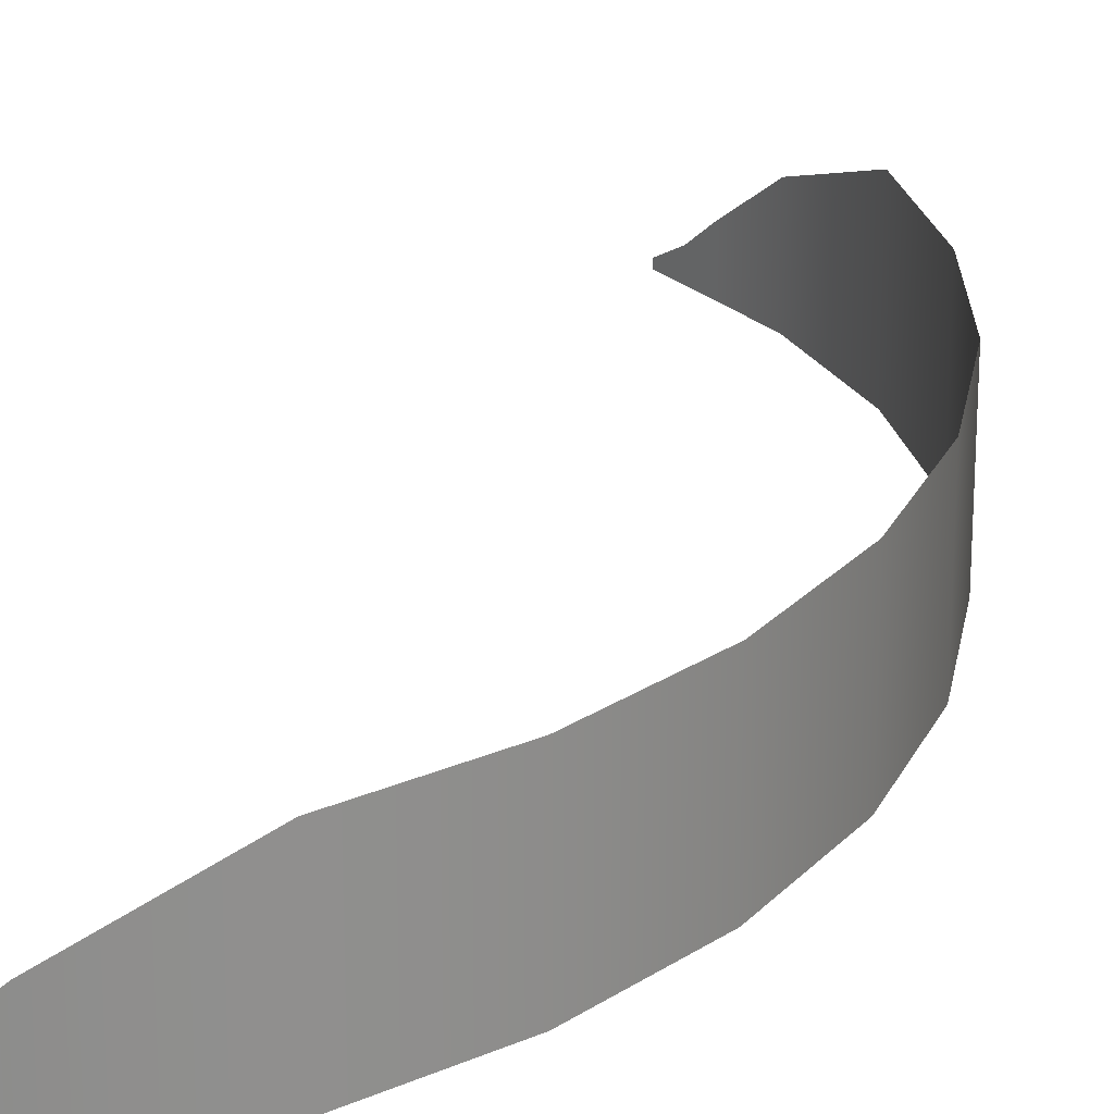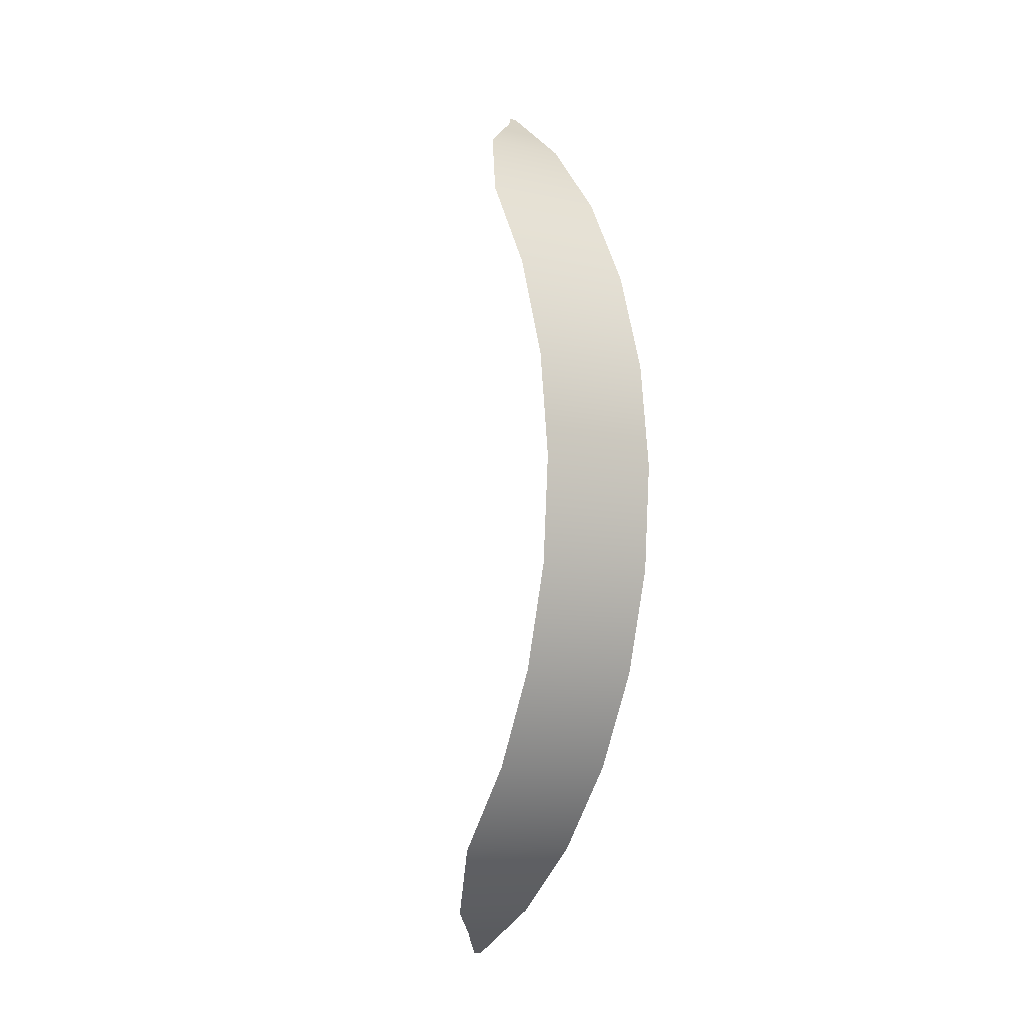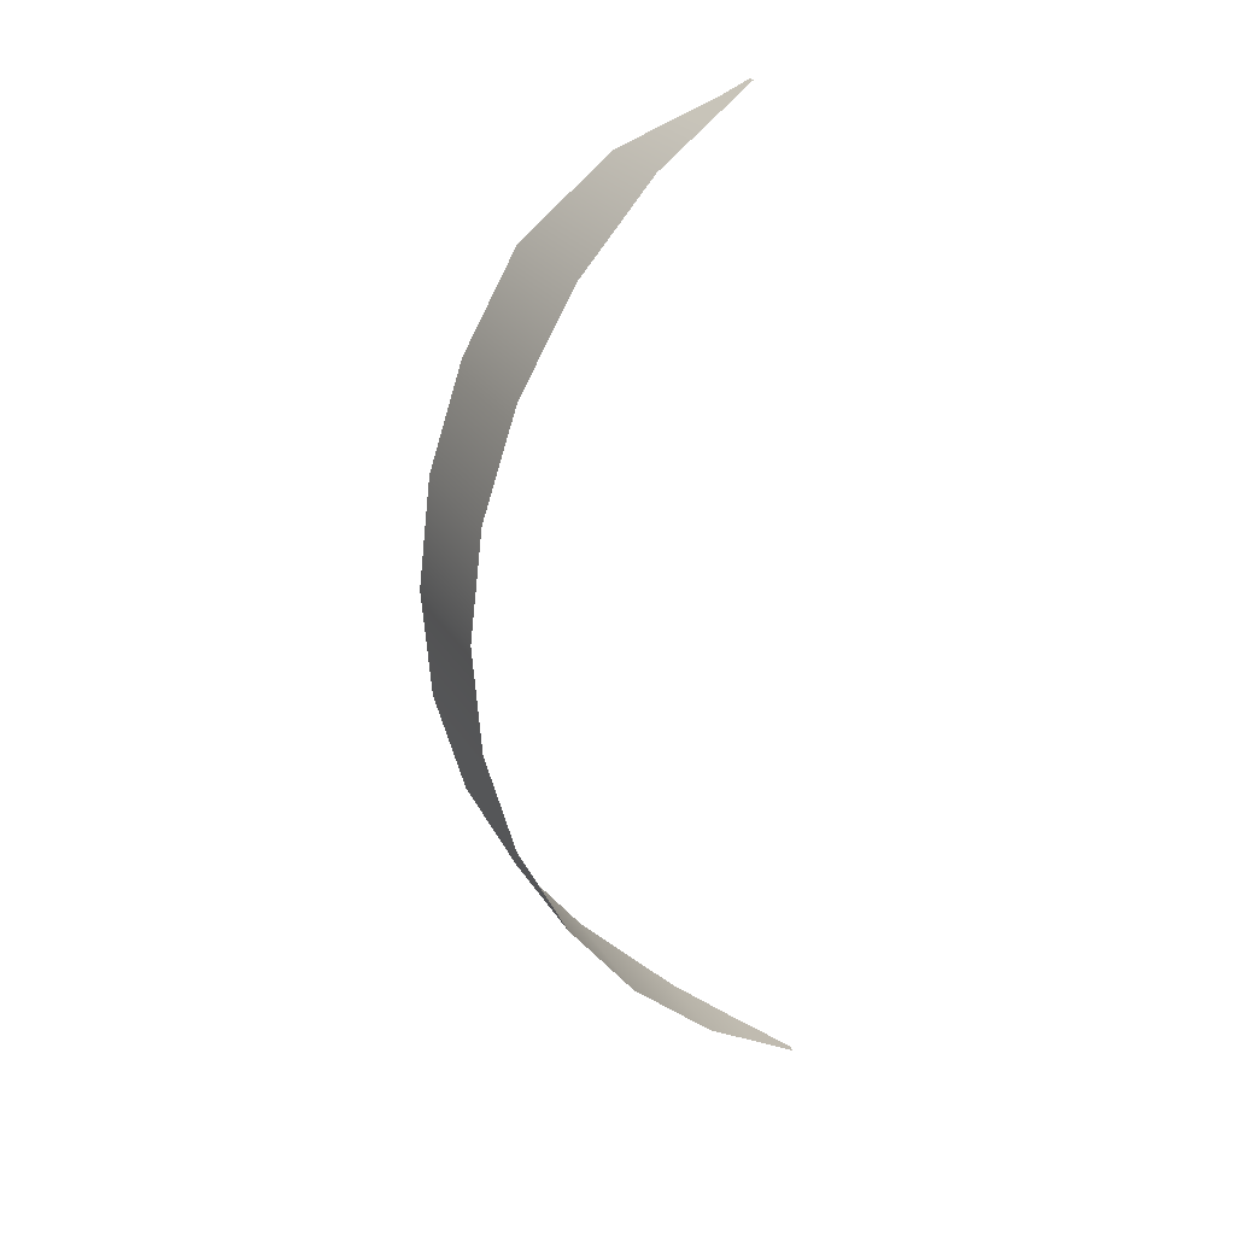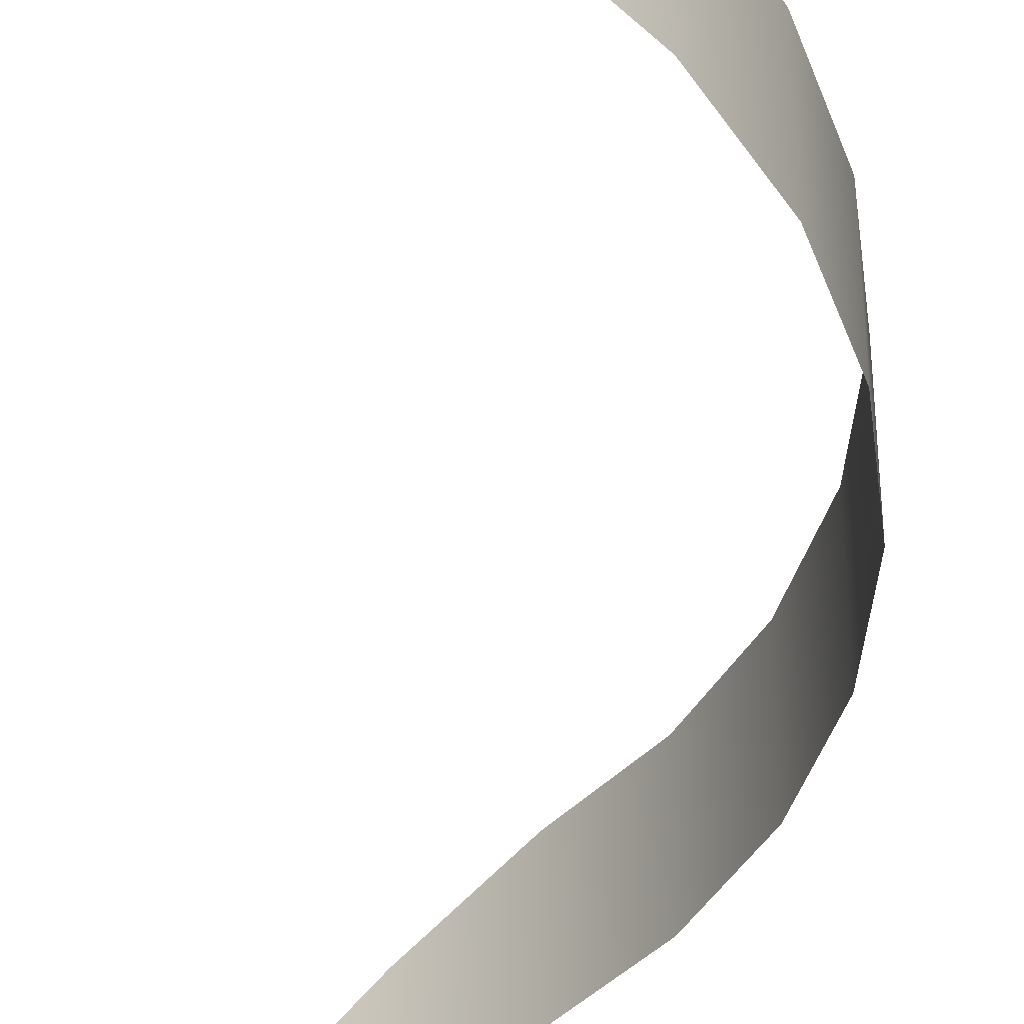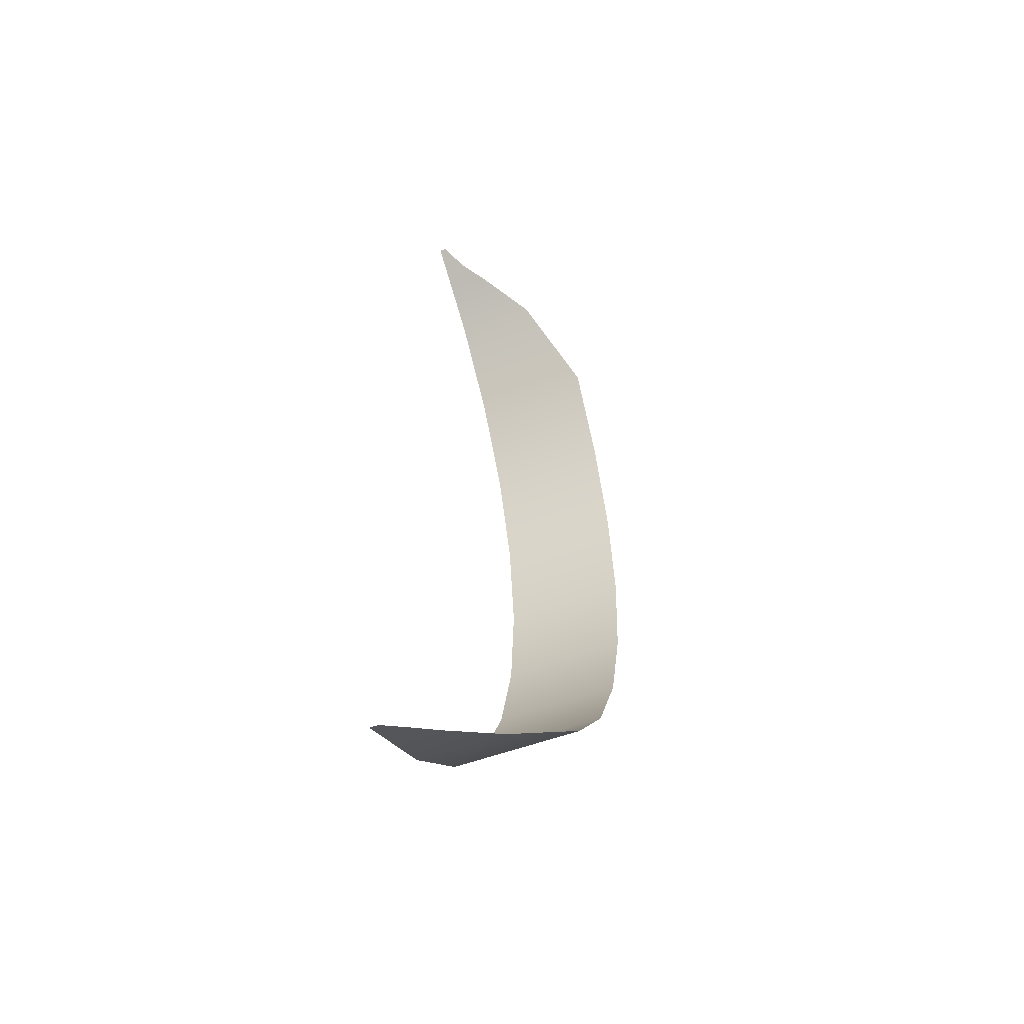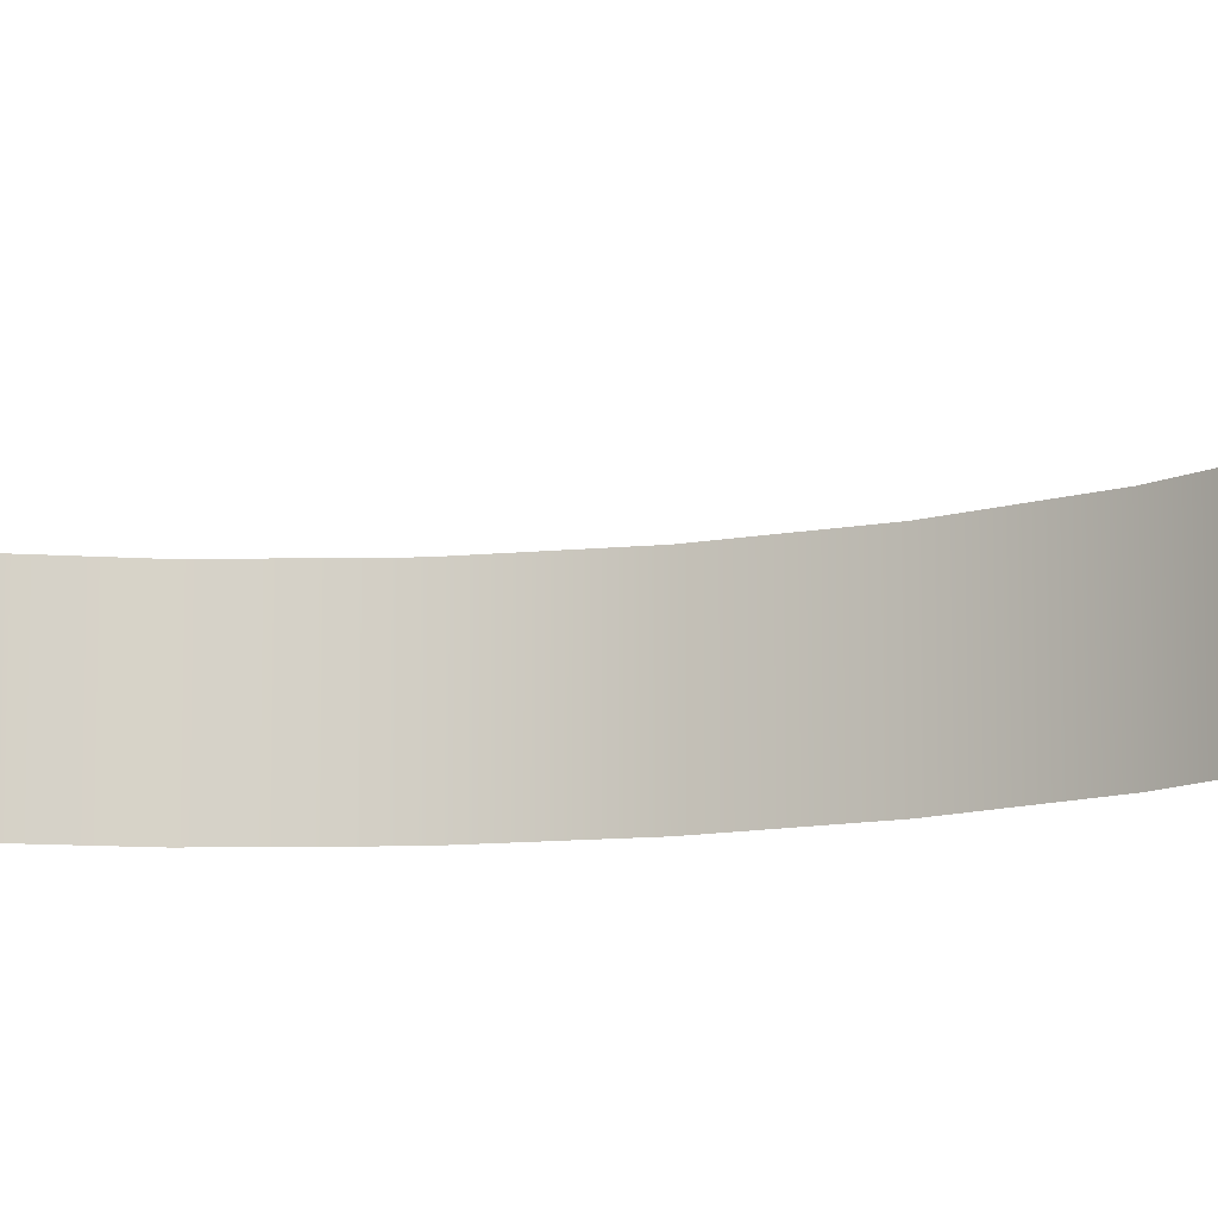
<metadata>
{"format":"obj","ext":"obj","renderer":"f3d","projection":"perspective","resolution":1024,"background":"white","views":[{"elev":25.1,"azim":16.5,"up":"+Z"},{"elev":-8.1,"azim":57.5,"up":"+Y"},{"elev":25.3,"azim":155.4,"up":"+Y"},{"elev":-39.6,"azim":-8.3,"up":"+Z"},{"elev":-54.0,"azim":-68.5,"up":"+Y"},{"elev":-11.8,"azim":-69.6,"up":"+Z"}]}
</metadata>
<code>
g military_Back_mountains_2
v 94.29 -147.6 -8.923
v 94.29 -147.6 57.43
v 58.88 -192.8 57.43
v 58.88 -192.8 -8.923
v 120.2 -96.46 -8.923
v 120.2 -96.46 57.43
v 135.6 -41.29 -8.923
v 135.6 -41.29 57.43
v 140 15.79 -8.923
v 140 15.79 57.43
v 133.1 72.59 -8.923
v 133.1 72.59 57.43
v 115.2 126.9 -8.923
v 115.2 126.9 57.43
v 87.04 176.7 -8.923
v 87.04 176.7 57.43
v 49.65 220 -8.923
v 49.65 220 35.86
v 15.33 -230.2 35.86
v 15.33 -230.2 -8.923
v 27.06 237.6 -8.923
v 27.06 237.6 14.51
v 15.77 246.4 -8.923
v 15.77 246.4 2.801
v 4.479 255.2 -8.923
v 4.479 255.2 -5.429
v -9.668 -244.3 14.69
v -9.668 -244.3 -8.923
v -22.17 -251.4 5.337
v -22.17 -251.4 -8.923
v -34.67 -258.4 -4.478
v -34.67 -258.4 -8.923
g military_Back_mountains_2_0
f 3 2 1
f 4 3 1
f 1 2 5
f 2 6 5
f 5 6 7
f 6 8 7
f 7 8 9
f 8 10 9
f 9 10 11
f 10 12 11
f 11 12 13
f 12 14 13
f 13 14 15
f 14 16 15
f 15 16 17
f 16 18 17
f 19 3 4
f 20 19 4
f 21 17 18
f 22 21 18
f 23 21 22
f 24 23 22
f 23 24 25
f 24 26 25
f 27 19 20
f 28 27 20
f 29 27 28
f 30 29 28
f 29 30 31
f 30 32 31

</code>
